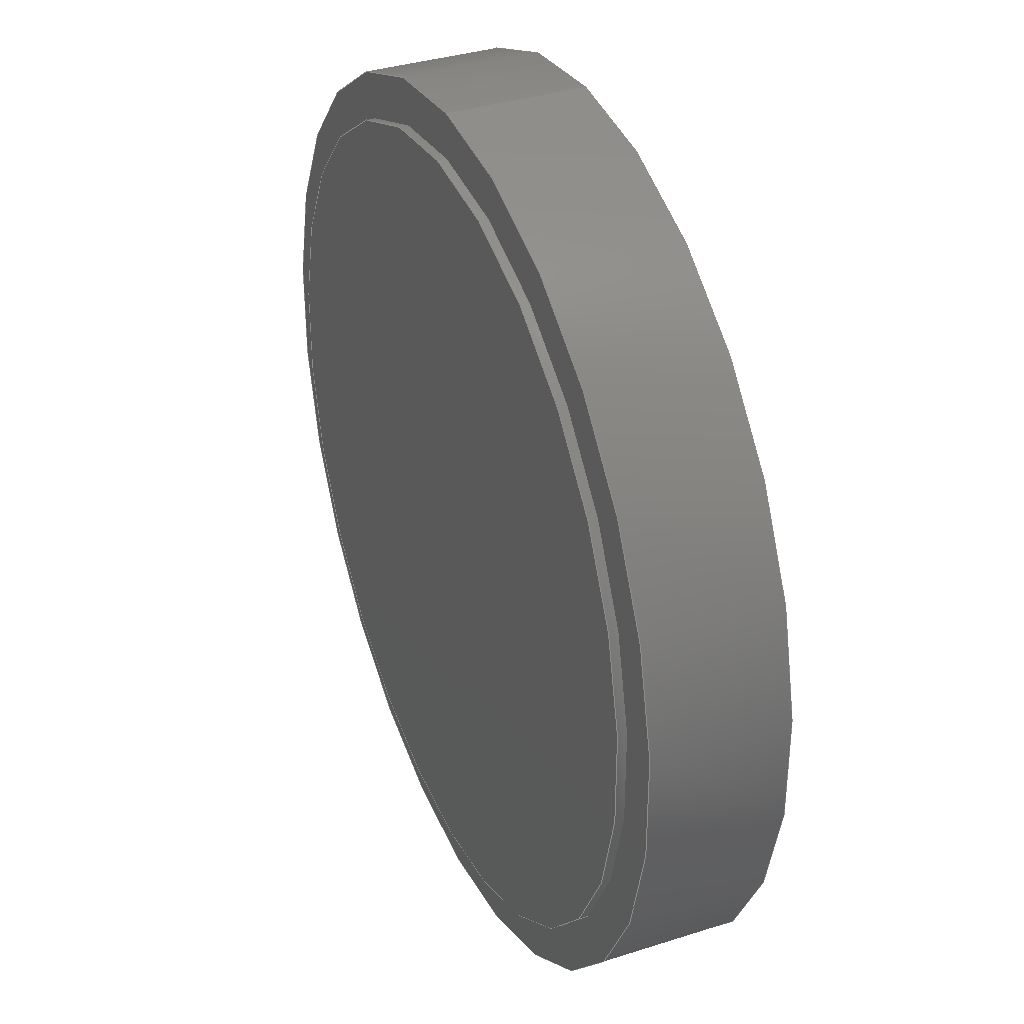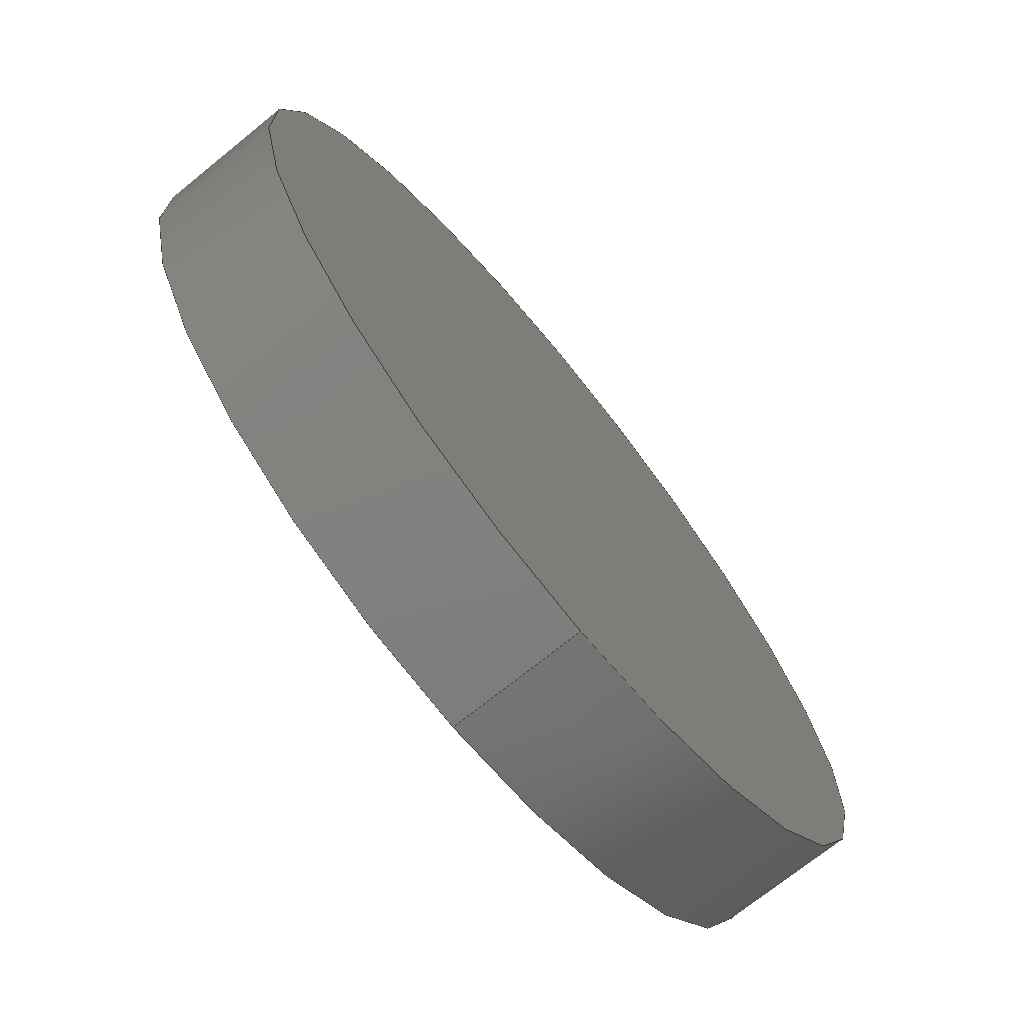
<metadata>
{"format":"step","ext":"step","renderer":"f3d","projection":"perspective","resolution":1024,"background":"white","views":[{"elev":35.6,"azim":67.1,"up":"+Z"},{"elev":-71.8,"azim":129.0,"up":"+Z"}]}
</metadata>
<code>
ISO-10303-21;
DATA;
#1 = FACE_OUTER_BOUND ( 'NONE', #210, .T. ) ;
#2 = PRESENTATION_STYLE_ASSIGNMENT (( #79 ) ) ;
#3 = VERTEX_POINT ( 'NONE', #264 ) ;
#4 = DIRECTION ( 'NONE',  ( -0, 1, -0 ) ) ;
#5 = PRESENTATION_LAYER_ASSIGNMENT (  '', '', ( #256 ) ) ;
#6 = CARTESIAN_POINT ( 'NONE',  ( 0, -0.1, 0 ) ) ;
#7 = SURFACE_STYLE_FILL_AREA ( #10 ) ;
#8 = CYLINDRICAL_SURFACE ( 'NONE', #222, 4.5 ) ;
#9 = ORIENTED_EDGE ( 'NONE', *, *, #33, .T. ) ;
#10 = FILL_AREA_STYLE ('',( #119 ) ) ;
#11 = EDGE_CURVE ( 'NONE', #163, #26, #107, .T. ) ;
#12 = ORIENTED_EDGE ( 'NONE', *, *, #167, .F. ) ;
#13 = AXIS2_PLACEMENT_3D ( 'NONE', #257, #263, #129 ) ;
#14 = CARTESIAN_POINT ( 'NONE',  ( 0, 1.5, 0 ) ) ;
#15 = AXIS2_PLACEMENT_3D ( 'NONE', #89, #236, #108 ) ;
#16 = CARTESIAN_POINT ( 'NONE',  ( 0, 0, -5 ) ) ;
#17 = FILL_AREA_STYLE ('',( #111 ) ) ;
#18 = CYLINDRICAL_SURFACE ( 'NONE', #237, 5 ) ;
#19 =( LENGTH_UNIT ( ) NAMED_UNIT ( * ) SI_UNIT ( .MILLI., .METRE. ) );
#20 = EDGE_LOOP ( 'NONE', ( #180, #171 ) ) ;
#21 = ADVANCED_BREP_SHAPE_REPRESENTATION ( 'Rubber_foot', ( #46, #13 ), #157 ) ;
#22 = DIRECTION ( 'NONE',  ( 0, 0, 1 ) ) ;
#23 = CARTESIAN_POINT ( 'NONE',  ( 0, -0.1, 4.5 ) ) ;
#24 = UNCERTAINTY_MEASURE_WITH_UNIT (LENGTH_MEASURE( 1e-05 ), #55, 'distance_accuracy_value', 'NONE');
#25 = PRODUCT_CONTEXT ( 'NONE', #145, 'mechanical' ) ;
#26 = VERTEX_POINT ( 'NONE', #149 ) ;
#27 = MECHANICAL_DESIGN_GEOMETRIC_PRESENTATION_REPRESENTATION (  '', ( #256 ), #37 ) ;
#28 = VERTEX_POINT ( 'NONE', #113 ) ;
#29 = CARTESIAN_POINT ( 'NONE',  ( 0, -0.1, 0 ) ) ;
#30 = CARTESIAN_POINT ( 'NONE',  ( 0, 0, 0 ) ) ;
#31 = EDGE_LOOP ( 'NONE', ( #97, #98 ) ) ;
#32 = SURFACE_SIDE_STYLE ('',( #81 ) ) ;
#33 = EDGE_CURVE ( 'NONE', #3, #26, #78, .T. ) ;
#34 = PRODUCT_DEFINITION ( 'UNKNOWN', '', #50, #99 ) ;
#35 = AXIS2_PLACEMENT_3D ( 'NONE', #38, #166, #59 ) ;
#36 = SURFACE_STYLE_USAGE ( .BOTH. , #140 ) ;
#37 =( GEOMETRIC_REPRESENTATION_CONTEXT ( 3 ) GLOBAL_UNCERTAINTY_ASSIGNED_CONTEXT ( ( #105 ) ) GLOBAL_UNIT_ASSIGNED_CONTEXT ( ( #45, #247, #115 ) ) REPRESENTATION_CONTEXT ( 'NONE', 'WORKASPACE' ) );
#38 = CARTESIAN_POINT ( 'NONE',  ( 0, 0, 0 ) ) ;
#39 = DIRECTION ( 'NONE',  ( 0, 0, 1 ) ) ;
#40 = CARTESIAN_POINT ( 'NONE',  ( 5.511e-16, 0, -4.5 ) ) ;
#41 = CYLINDRICAL_SURFACE ( 'NONE', #120, 5 ) ;
#42 = FILL_AREA_STYLE ('',( #122 ) ) ;
#43 = DIRECTION ( 'NONE',  ( 0, 0, 1 ) ) ;
#44 = DIRECTION ( 'NONE',  ( 0, 0, -1 ) ) ;
#45 =( LENGTH_UNIT ( ) NAMED_UNIT ( * ) SI_UNIT ( .MILLI., .METRE. ) );
#46 = MANIFOLD_SOLID_BREP ( 'Boss-Extrude2', #261 ) ;
#47 = DIRECTION ( 'NONE',  ( -0, 1, -0 ) ) ;
#48 = AXIS2_PLACEMENT_3D ( 'NONE', #65, #241, #22 ) ;
#49 = APPLICATION_PROTOCOL_DEFINITION ( 'draft international standard', 'automotive_design', 1998, #150 ) ;
#50 = PRODUCT_DEFINITION_FORMATION_WITH_SPECIFIED_SOURCE ( 'ANY', '', #82, .NOT_KNOWN. ) ;
#51 = FACE_OUTER_BOUND ( 'NONE', #254, .T. ) ;
#52 = EDGE_LOOP ( 'NONE', ( #183, #190, #9, #232 ) ) ;
#53 = AXIS2_PLACEMENT_3D ( 'NONE', #6, #212, #88 ) ;
#54 = DIRECTION ( 'NONE',  ( 0, -0, -1 ) ) ;
#55 =( LENGTH_UNIT ( ) NAMED_UNIT ( * ) SI_UNIT ( .MILLI., .METRE. ) );
#56 = FILL_AREA_STYLE ('',( #101 ) ) ;
#57 = VERTEX_POINT ( 'NONE', #16 ) ;
#58 =( NAMED_UNIT ( * ) PLANE_ANGLE_UNIT ( ) SI_UNIT ( $, .RADIAN. ) );
#59 = DIRECTION ( 'NONE',  ( 0, 0, 1 ) ) ;
#60 = EDGE_LOOP ( 'NONE', ( #66, #87, #220, #216 ) ) ;
#61 = PRODUCT_RELATED_PRODUCT_CATEGORY ( 'part', '', ( #82 ) ) ;
#62 = AXIS2_PLACEMENT_3D ( 'NONE', #14, #143, #39 ) ;
#63 = CARTESIAN_POINT ( 'NONE',  ( 0, 1.5, 0 ) ) ;
#64 = PRESENTATION_STYLE_ASSIGNMENT (( #165 ) ) ;
#65 = CARTESIAN_POINT ( 'NONE',  ( 0, 0, 0 ) ) ;
#66 = ORIENTED_EDGE ( 'NONE', *, *, #154, .F. ) ;
#67 = ORIENTED_EDGE ( 'NONE', *, *, #33, .F. ) ;
#68 = DIRECTION ( 'NONE',  ( 0, 0, -1 ) ) ;
#69 =( NAMED_UNIT ( * ) SI_UNIT ( $, .STERADIAN. ) SOLID_ANGLE_UNIT ( ) );
#70 = ORIENTED_EDGE ( 'NONE', *, *, #11, .T. ) ;
#71 = CARTESIAN_POINT ( 'NONE',  ( 0, 0, 0 ) ) ;
#72 = ORIENTED_EDGE ( 'NONE', *, *, #127, .F. ) ;
#73 = AXIS2_PLACEMENT_3D ( 'NONE', #29, #153, #54 ) ;
#74 = DIRECTION ( 'NONE',  ( 0, -1, 0 ) ) ;
#75 = CARTESIAN_POINT ( 'NONE',  ( 6.123e-16, 0, 5 ) ) ;
#76 = VECTOR ( 'NONE', #47, 1000 ) ;
#77 =( NAMED_UNIT ( * ) PLANE_ANGLE_UNIT ( ) SI_UNIT ( $, .RADIAN. ) );
#78 = LINE ( 'NONE', #23, #76 ) ;
#79 = SURFACE_STYLE_USAGE ( .BOTH. , #259 ) ;
#80 = ORIENTED_EDGE ( 'NONE', *, *, #218, .F. ) ;
#81 = SURFACE_STYLE_FILL_AREA ( #136 ) ;
#82 = PRODUCT ( 'Rubber_foot', 'Rubber_foot', '', ( #25 ) ) ;
#83 = PLANE ( 'NONE',  #96 ) ;
#84 = FILL_AREA_STYLE_COLOUR ( '', #182 ) ;
#85 = DIRECTION ( 'NONE',  ( 0, 0, 1 ) ) ;
#86 = STYLED_ITEM ( 'NONE', ( #179 ), #204 ) ;
#87 = ORIENTED_EDGE ( 'NONE', *, *, #167, .T. ) ;
#88 = DIRECTION ( 'NONE',  ( 0, 0, 1 ) ) ;
#89 = CARTESIAN_POINT ( 'NONE',  ( 0, 0, 0 ) ) ;
#90 =( LENGTH_UNIT ( ) NAMED_UNIT ( * ) SI_UNIT ( .MILLI., .METRE. ) );
#91 = VERTEX_POINT ( 'NONE', #75 ) ;
#92 = CARTESIAN_POINT ( 'NONE',  ( 5.511e-16, -0.1, -4.5 ) ) ;
#93 = ORIENTED_EDGE ( 'NONE', *, *, #184, .F. ) ;
#94 = FACE_OUTER_BOUND ( 'NONE', #20, .T. ) ;
#95 =( NAMED_UNIT ( * ) PLANE_ANGLE_UNIT ( ) SI_UNIT ( $, .RADIAN. ) );
#96 = AXIS2_PLACEMENT_3D ( 'NONE', #224, #100, #248 ) ;
#97 = ORIENTED_EDGE ( 'NONE', *, *, #234, .F. ) ;
#98 = ORIENTED_EDGE ( 'NONE', *, *, #11, .F. ) ;
#99 = PRODUCT_DEFINITION_CONTEXT ( 'detailed design', #150, 'design' ) ;
#100 = DIRECTION ( 'NONE',  ( 0, 1, 0 ) ) ;
#101 = FILL_AREA_STYLE_COLOUR ( '', #114 ) ;
#102 = VERTEX_POINT ( 'NONE', #147 ) ;
#103 = COLOUR_RGB ( '',0.7529, 0.7529, 1 ) ;
#104 = SURFACE_STYLE_FILL_AREA ( #17 ) ;
#105 = UNCERTAINTY_MEASURE_WITH_UNIT (LENGTH_MEASURE( 1e-05 ), #45, 'distance_accuracy_value', 'NONE');
#106 = CIRCLE ( 'NONE', #211, 4.5 ) ;
#107 = CIRCLE ( 'NONE', #48, 4.5 ) ;
#108 = DIRECTION ( 'NONE',  ( 0, 0, 1 ) ) ;
#109 =( NAMED_UNIT ( * ) SI_UNIT ( $, .STERADIAN. ) SOLID_ANGLE_UNIT ( ) );
#110 = VERTEX_POINT ( 'NONE', #92 ) ;
#111 = FILL_AREA_STYLE_COLOUR ( '', #213 ) ;
#112 = DIRECTION ( 'NONE',  ( 0, -1, 0 ) ) ;
#113 = CARTESIAN_POINT ( 'NONE',  ( 0, 1.5, -5 ) ) ;
#114 = COLOUR_RGB ( '',1, 0.7529, 0.7529 ) ;
#115 =( NAMED_UNIT ( * ) SI_UNIT ( $, .STERADIAN. ) SOLID_ANGLE_UNIT ( ) );
#116 = CIRCLE ( 'NONE', #226, 5 ) ;
#117 = CARTESIAN_POINT ( 'NONE',  ( 0, 1.5, 0 ) ) ;
#118 = DIRECTION ( 'NONE',  ( -0, -1, -0 ) ) ;
#119 = FILL_AREA_STYLE_COLOUR ( '', #152 ) ;
#120 = AXIS2_PLACEMENT_3D ( 'NONE', #117, #174, #200 ) ;
#121 = LINE ( 'NONE', #123, #126 ) ;
#122 = FILL_AREA_STYLE_COLOUR ( '', #103 ) ;
#123 = CARTESIAN_POINT ( 'NONE',  ( 5.511e-16, -0.1, -4.5 ) ) ;
#124 = APPLICATION_PROTOCOL_DEFINITION ( 'draft international standard', 'automotive_design', 1998, #145 ) ;
#125 = DIRECTION ( 'NONE',  ( -0, -1, -0 ) ) ;
#126 = VECTOR ( 'NONE', #217, 1000 ) ;
#127 = EDGE_CURVE ( 'NONE', #110, #3, #106, .T. ) ;
#128 = UNCERTAINTY_MEASURE_WITH_UNIT (LENGTH_MEASURE( 1e-05 ), #161, 'distance_accuracy_value', 'NONE');
#129 = DIRECTION ( 'NONE',  ( 1, 0, 0 ) ) ;
#130 = AXIS2_PLACEMENT_3D ( 'NONE', #30, #135, #202 ) ;
#131 = FACE_OUTER_BOUND ( 'NONE', #227, .T. ) ;
#132 = FACE_OUTER_BOUND ( 'NONE', #138, .T. ) ;
#133 = STYLED_ITEM ( 'NONE', ( #2 ), #46 ) ;
#134 = PLANE ( 'NONE',  #73 ) ;
#135 = DIRECTION ( 'NONE',  ( 0, 1, 0 ) ) ;
#136 = FILL_AREA_STYLE ('',( #84 ) ) ;
#137 = SURFACE_SIDE_STYLE ('',( #186 ) ) ;
#138 = EDGE_LOOP ( 'NONE', ( #194, #240 ) ) ;
#139 = EDGE_CURVE ( 'NONE', #110, #163, #121, .T. ) ;
#140 = SURFACE_SIDE_STYLE ('',( #7 ) ) ;
#141 = AXIS2_PLACEMENT_3D ( 'NONE', #189, #74, #214 ) ;
#142 = PRESENTATION_LAYER_ASSIGNMENT (  '', '', ( #86 ) ) ;
#143 = DIRECTION ( 'NONE',  ( 0, 1, 0 ) ) ;
#144 = DIRECTION ( 'NONE',  ( 0, 1, 0 ) ) ;
#145 = APPLICATION_CONTEXT ( 'automotive_design' ) ;
#146 = CARTESIAN_POINT ( 'NONE',  ( 0, -0.1, 0 ) ) ;
#147 = CARTESIAN_POINT ( 'NONE',  ( 6.123e-16, 1.5, 5 ) ) ;
#148 = CIRCLE ( 'NONE', #15, 4.5 ) ;
#149 = CARTESIAN_POINT ( 'NONE',  ( 0, 0, 4.5 ) ) ;
#150 = APPLICATION_CONTEXT ( 'automotive_design' ) ;
#151 = CIRCLE ( 'NONE', #35, 5 ) ;
#152 = COLOUR_RGB ( '',1, 0.7529, 0.7529 ) ;
#153 = DIRECTION ( 'NONE',  ( 0, -1, 0 ) ) ;
#154 = EDGE_CURVE ( 'NONE', #102, #28, #116, .T. ) ;
#155 = CIRCLE ( 'NONE', #244, 5 ) ;
#156 = SURFACE_STYLE_USAGE ( .BOTH. , #32 ) ;
#157 =( GEOMETRIC_REPRESENTATION_CONTEXT ( 3 ) GLOBAL_UNCERTAINTY_ASSIGNED_CONTEXT ( ( #233 ) ) GLOBAL_UNIT_ASSIGNED_CONTEXT ( ( #90, #238, #109 ) ) REPRESENTATION_CONTEXT ( 'NONE', 'WORKASPACE' ) );
#158 = MECHANICAL_DESIGN_GEOMETRIC_PRESENTATION_REPRESENTATION (  '', ( #86 ), #169 ) ;
#159 = PRODUCT_DEFINITION_SHAPE ( 'NONE', 'NONE',  #34 ) ;
#160 = PRESENTATION_LAYER_ASSIGNMENT (  '', '', ( #133 ) ) ;
#161 =( LENGTH_UNIT ( ) NAMED_UNIT ( * ) SI_UNIT ( .MILLI., .METRE. ) );
#162 = CYLINDRICAL_SURFACE ( 'NONE', #53, 4.5 ) ;
#163 = VERTEX_POINT ( 'NONE', #40 ) ;
#164 = ORIENTED_EDGE ( 'NONE', *, *, #139, .T. ) ;
#165 = SURFACE_STYLE_USAGE ( .BOTH. , #229 ) ;
#166 = DIRECTION ( 'NONE',  ( 0, 1, 0 ) ) ;
#167 = EDGE_CURVE ( 'NONE', #102, #91, #173, .T. ) ;
#168 = ORIENTED_EDGE ( 'NONE', *, *, #218, .T. ) ;
#169 =( GEOMETRIC_REPRESENTATION_CONTEXT ( 3 ) GLOBAL_UNCERTAINTY_ASSIGNED_CONTEXT ( ( #24 ) ) GLOBAL_UNIT_ASSIGNED_CONTEXT ( ( #55, #178, #69 ) ) REPRESENTATION_CONTEXT ( 'NONE', 'WORKASPACE' ) );
#170 = CIRCLE ( 'NONE', #141, 4.5 ) ;
#171 = ORIENTED_EDGE ( 'NONE', *, *, #154, .T. ) ;
#172 = UNCERTAINTY_MEASURE_WITH_UNIT (LENGTH_MEASURE( 1e-05 ), #219, 'distance_accuracy_value', 'NONE');
#173 = LINE ( 'NONE', #215, #181 ) ;
#174 = DIRECTION ( 'NONE',  ( -0, -1, -0 ) ) ;
#175 = PLANE ( 'NONE',  #130 ) ;
#176 = ORIENTED_EDGE ( 'NONE', *, *, #250, .F. ) ;
#177 = MECHANICAL_DESIGN_GEOMETRIC_PRESENTATION_REPRESENTATION (  '', ( #133 ), #193 ) ;
#178 =( NAMED_UNIT ( * ) PLANE_ANGLE_UNIT ( ) SI_UNIT ( $, .RADIAN. ) );
#179 = PRESENTATION_STYLE_ASSIGNMENT (( #156 ) ) ;
#180 = ORIENTED_EDGE ( 'NONE', *, *, #250, .T. ) ;
#181 = VECTOR ( 'NONE', #125, 1000 ) ;
#182 = COLOUR_RGB ( '',1, 0.7529, 0.7529 ) ;
#183 = ORIENTED_EDGE ( 'NONE', *, *, #139, .F. ) ;
#184 = EDGE_CURVE ( 'NONE', #91, #57, #155, .T. ) ;
#185 =( NAMED_UNIT ( * ) SI_UNIT ( $, .STERADIAN. ) SOLID_ANGLE_UNIT ( ) );
#186 = SURFACE_STYLE_FILL_AREA ( #56 ) ;
#187 = STYLED_ITEM ( 'NONE', ( #64 ), #21 ) ;
#188 = STYLED_ITEM ( 'NONE', ( #255 ), #206 ) ;
#189 = CARTESIAN_POINT ( 'NONE',  ( 0, -0.1, 0 ) ) ;
#190 = ORIENTED_EDGE ( 'NONE', *, *, #262, .F. ) ;
#191 = PRESENTATION_STYLE_ASSIGNMENT (( #246 ) ) ;
#192 = SHAPE_DEFINITION_REPRESENTATION ( #159, #21 ) ;
#193 =( GEOMETRIC_REPRESENTATION_CONTEXT ( 3 ) GLOBAL_UNCERTAINTY_ASSIGNED_CONTEXT ( ( #199 ) ) GLOBAL_UNIT_ASSIGNED_CONTEXT ( ( #19, #77, #258 ) ) REPRESENTATION_CONTEXT ( 'NONE', 'WORKASPACE' ) );
#194 = ORIENTED_EDGE ( 'NONE', *, *, #262, .T. ) ;
#195 = ADVANCED_FACE ( 'NONE', ( #132 ), #134, .T. ) ;
#196 = ADVANCED_FACE ( 'NONE', ( #94 ), #83, .T. ) ;
#197 = DIRECTION ( 'NONE',  ( 0, 0, 1 ) ) ;
#198 = ADVANCED_FACE ( 'NONE', ( #51 ), #41, .T. ) ;
#199 = UNCERTAINTY_MEASURE_WITH_UNIT (LENGTH_MEASURE( 1e-05 ), #19, 'distance_accuracy_value', 'NONE');
#200 = DIRECTION ( 'NONE',  ( 0, 0, -1 ) ) ;
#201 = ADVANCED_FACE ( 'NONE', ( #131, #242 ), #175, .F. ) ;
#202 = DIRECTION ( 'NONE',  ( 0, -0, 1 ) ) ;
#203 = EDGE_CURVE ( 'NONE', #28, #57, #230, .T. ) ;
#204 = ADVANCED_FACE ( 'NONE', ( #245 ), #8, .T. ) ;
#205 = ADVANCED_FACE ( 'NONE', ( #253 ), #18, .T. ) ;
#206 = ADVANCED_FACE ( 'NONE', ( #1 ), #162, .T. ) ;
#207 = PRESENTATION_LAYER_ASSIGNMENT (  '', '', ( #187 ) ) ;
#208 = SURFACE_STYLE_FILL_AREA ( #42 ) ;
#209 = PRESENTATION_LAYER_ASSIGNMENT (  '', '', ( #188 ) ) ;
#210 = EDGE_LOOP ( 'NONE', ( #72, #164, #70, #67 ) ) ;
#211 = AXIS2_PLACEMENT_3D ( 'NONE', #146, #112, #44 ) ;
#212 = DIRECTION ( 'NONE',  ( -0, 1, -0 ) ) ;
#213 = COLOUR_RGB ( '',0.7529, 0.7529, 1 ) ;
#214 = DIRECTION ( 'NONE',  ( 0, 0, -1 ) ) ;
#215 = CARTESIAN_POINT ( 'NONE',  ( 6.123e-16, 1.5, 5 ) ) ;
#216 = ORIENTED_EDGE ( 'NONE', *, *, #203, .F. ) ;
#217 = DIRECTION ( 'NONE',  ( -0, 1, -0 ) ) ;
#218 = EDGE_CURVE ( 'NONE', #57, #91, #151, .T. ) ;
#219 =( LENGTH_UNIT ( ) NAMED_UNIT ( * ) SI_UNIT ( .MILLI., .METRE. ) );
#220 = ORIENTED_EDGE ( 'NONE', *, *, #184, .T. ) ;
#221 = MECHANICAL_DESIGN_GEOMETRIC_PRESENTATION_REPRESENTATION (  '', ( #187 ), #235 ) ;
#222 = AXIS2_PLACEMENT_3D ( 'NONE', #225, #4, #85 ) ;
#223 = DIRECTION ( 'NONE',  ( 0, 1, 0 ) ) ;
#224 = CARTESIAN_POINT ( 'NONE',  ( 0, 1.5, 0 ) ) ;
#225 = CARTESIAN_POINT ( 'NONE',  ( 0, -0.1, 0 ) ) ;
#226 = AXIS2_PLACEMENT_3D ( 'NONE', #63, #144, #43 ) ;
#227 = EDGE_LOOP ( 'NONE', ( #80, #93 ) ) ;
#228 = CARTESIAN_POINT ( 'NONE',  ( 0, 1.5, 0 ) ) ;
#229 = SURFACE_SIDE_STYLE ('',( #208 ) ) ;
#230 = LINE ( 'NONE', #249, #239 ) ;
#231 = ORIENTED_EDGE ( 'NONE', *, *, #203, .T. ) ;
#232 = ORIENTED_EDGE ( 'NONE', *, *, #234, .T. ) ;
#233 = UNCERTAINTY_MEASURE_WITH_UNIT (LENGTH_MEASURE( 1e-05 ), #90, 'distance_accuracy_value', 'NONE');
#234 = EDGE_CURVE ( 'NONE', #26, #163, #148, .T. ) ;
#235 =( GEOMETRIC_REPRESENTATION_CONTEXT ( 3 ) GLOBAL_UNCERTAINTY_ASSIGNED_CONTEXT ( ( #172 ) ) GLOBAL_UNIT_ASSIGNED_CONTEXT ( ( #219, #95, #243 ) ) REPRESENTATION_CONTEXT ( 'NONE', 'WORKASPACE' ) );
#236 = DIRECTION ( 'NONE',  ( -0, -1, -0 ) ) ;
#237 = AXIS2_PLACEMENT_3D ( 'NONE', #228, #251, #68 ) ;
#238 =( NAMED_UNIT ( * ) PLANE_ANGLE_UNIT ( ) SI_UNIT ( $, .RADIAN. ) );
#239 = VECTOR ( 'NONE', #118, 1000 ) ;
#240 = ORIENTED_EDGE ( 'NONE', *, *, #127, .T. ) ;
#241 = DIRECTION ( 'NONE',  ( -0, -1, -0 ) ) ;
#242 = FACE_BOUND ( 'NONE', #31, .T. ) ;
#243 =( NAMED_UNIT ( * ) SI_UNIT ( $, .STERADIAN. ) SOLID_ANGLE_UNIT ( ) );
#244 = AXIS2_PLACEMENT_3D ( 'NONE', #71, #223, #197 ) ;
#245 = FACE_OUTER_BOUND ( 'NONE', #52, .T. ) ;
#246 = SURFACE_STYLE_USAGE ( .BOTH. , #137 ) ;
#247 =( NAMED_UNIT ( * ) PLANE_ANGLE_UNIT ( ) SI_UNIT ( $, .RADIAN. ) );
#248 = DIRECTION ( 'NONE',  ( 0, -0, 1 ) ) ;
#249 = CARTESIAN_POINT ( 'NONE',  ( 0, 1.5, -5 ) ) ;
#250 = EDGE_CURVE ( 'NONE', #28, #102, #260, .T. ) ;
#251 = DIRECTION ( 'NONE',  ( -0, -1, -0 ) ) ;
#252 = MECHANICAL_DESIGN_GEOMETRIC_PRESENTATION_REPRESENTATION (  '', ( #188 ), #265 ) ;
#253 = FACE_OUTER_BOUND ( 'NONE', #60, .T. ) ;
#254 = EDGE_LOOP ( 'NONE', ( #12, #176, #231, #168 ) ) ;
#255 = PRESENTATION_STYLE_ASSIGNMENT (( #36 ) ) ;
#256 = STYLED_ITEM ( 'NONE', ( #191 ), #195 ) ;
#257 = CARTESIAN_POINT ( 'NONE',  ( 0, 0, 0 ) ) ;
#258 =( NAMED_UNIT ( * ) SI_UNIT ( $, .STERADIAN. ) SOLID_ANGLE_UNIT ( ) );
#259 = SURFACE_SIDE_STYLE ('',( #104 ) ) ;
#260 = CIRCLE ( 'NONE', #62, 5 ) ;
#261 = CLOSED_SHELL ( 'NONE', ( #206, #205, #201, #198, #196, #204, #195 ) ) ;
#262 = EDGE_CURVE ( 'NONE', #3, #110, #170, .T. ) ;
#263 = DIRECTION ( 'NONE',  ( 0, 0, 1 ) ) ;
#264 = CARTESIAN_POINT ( 'NONE',  ( 0, -0.1, 4.5 ) ) ;
#265 =( GEOMETRIC_REPRESENTATION_CONTEXT ( 3 ) GLOBAL_UNCERTAINTY_ASSIGNED_CONTEXT ( ( #128 ) ) GLOBAL_UNIT_ASSIGNED_CONTEXT ( ( #161, #58, #185 ) ) REPRESENTATION_CONTEXT ( 'NONE', 'WORKASPACE' ) );
ENDSEC;
END-ISO-10303-21;

</code>
